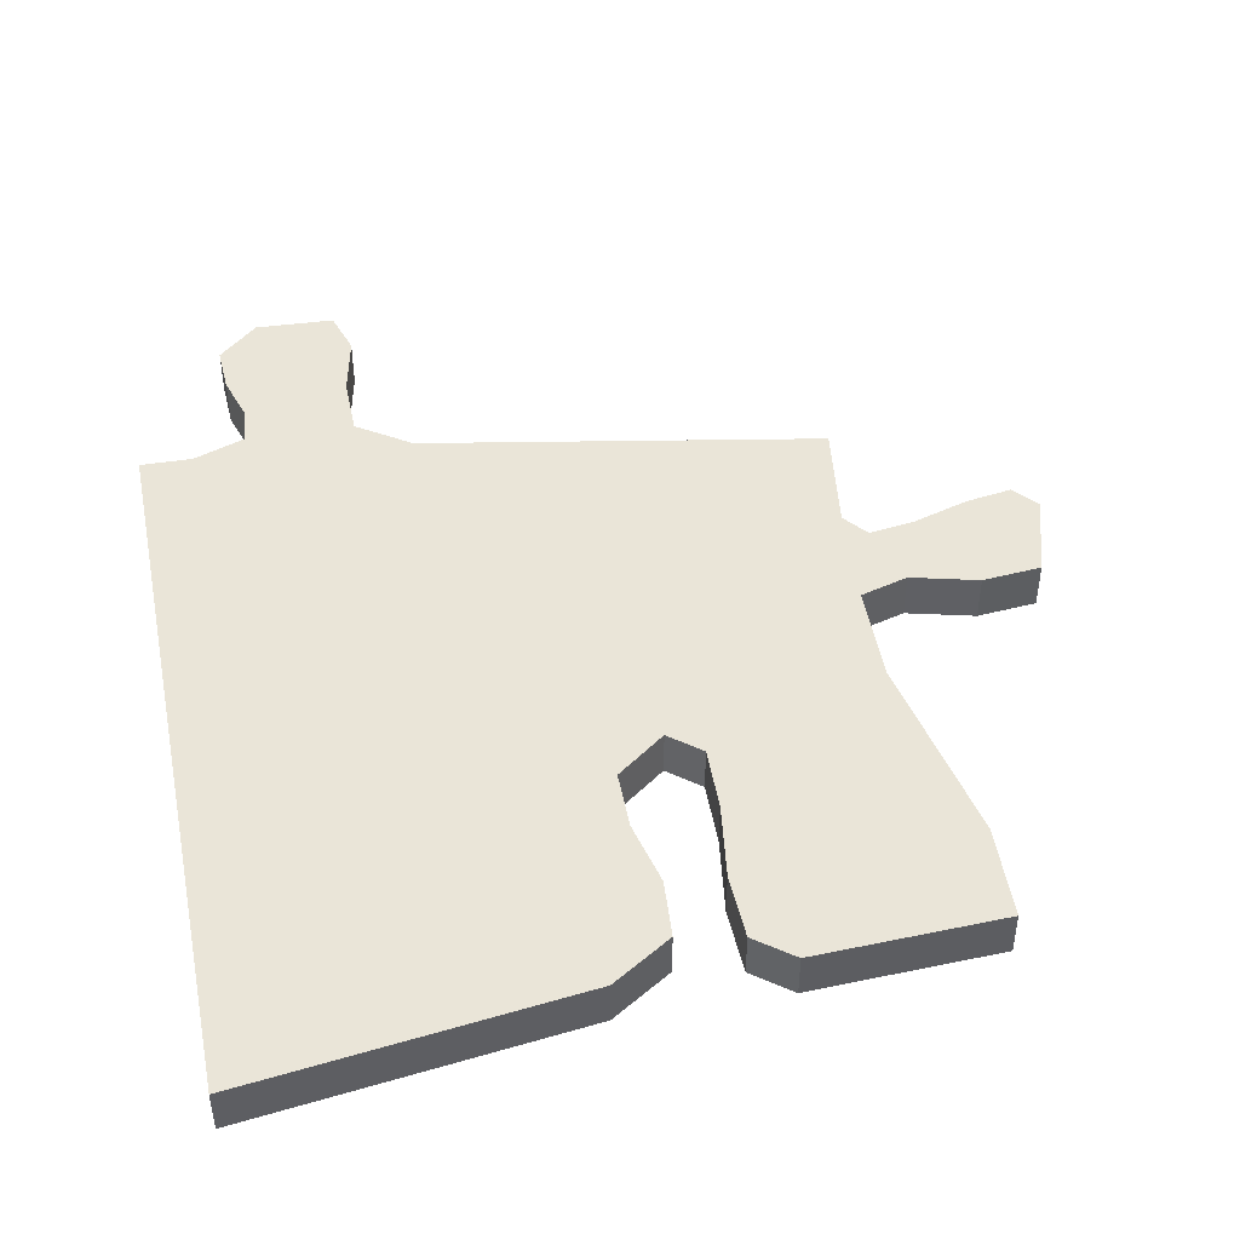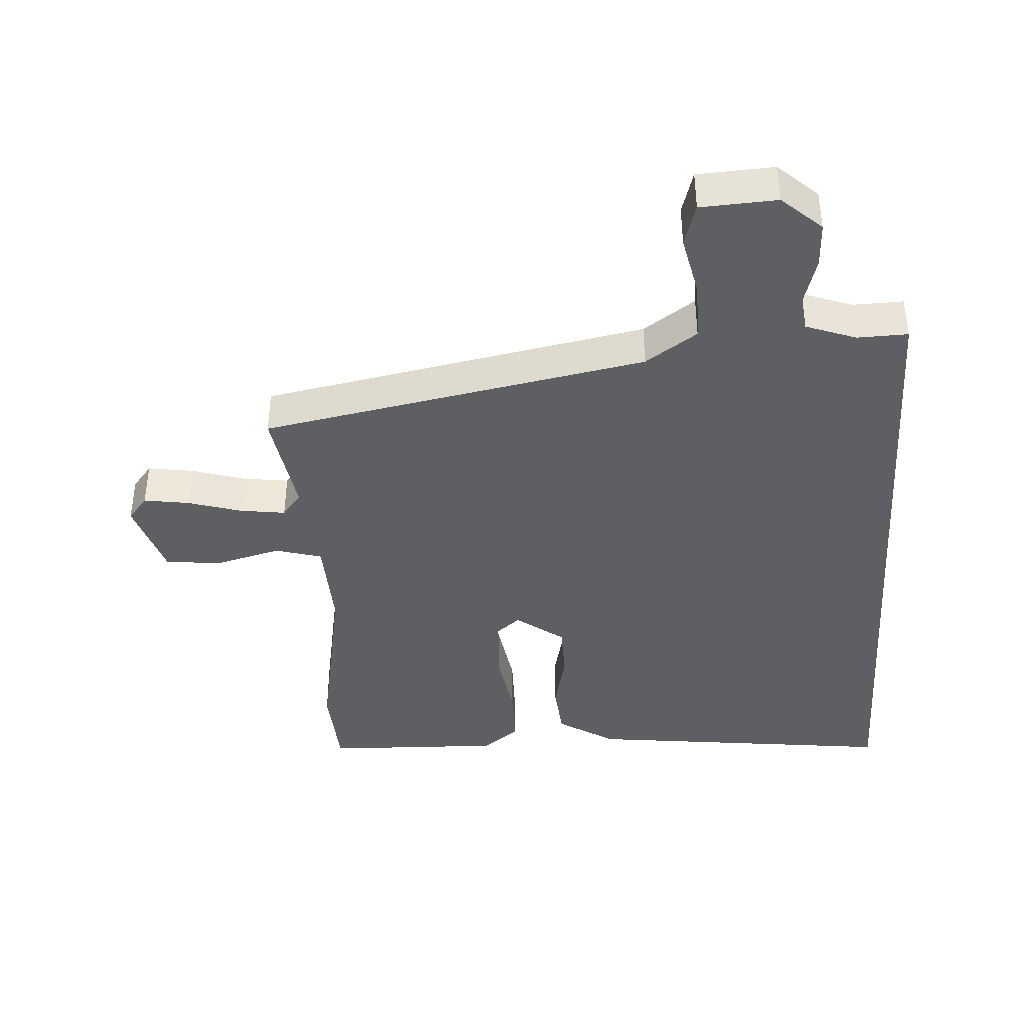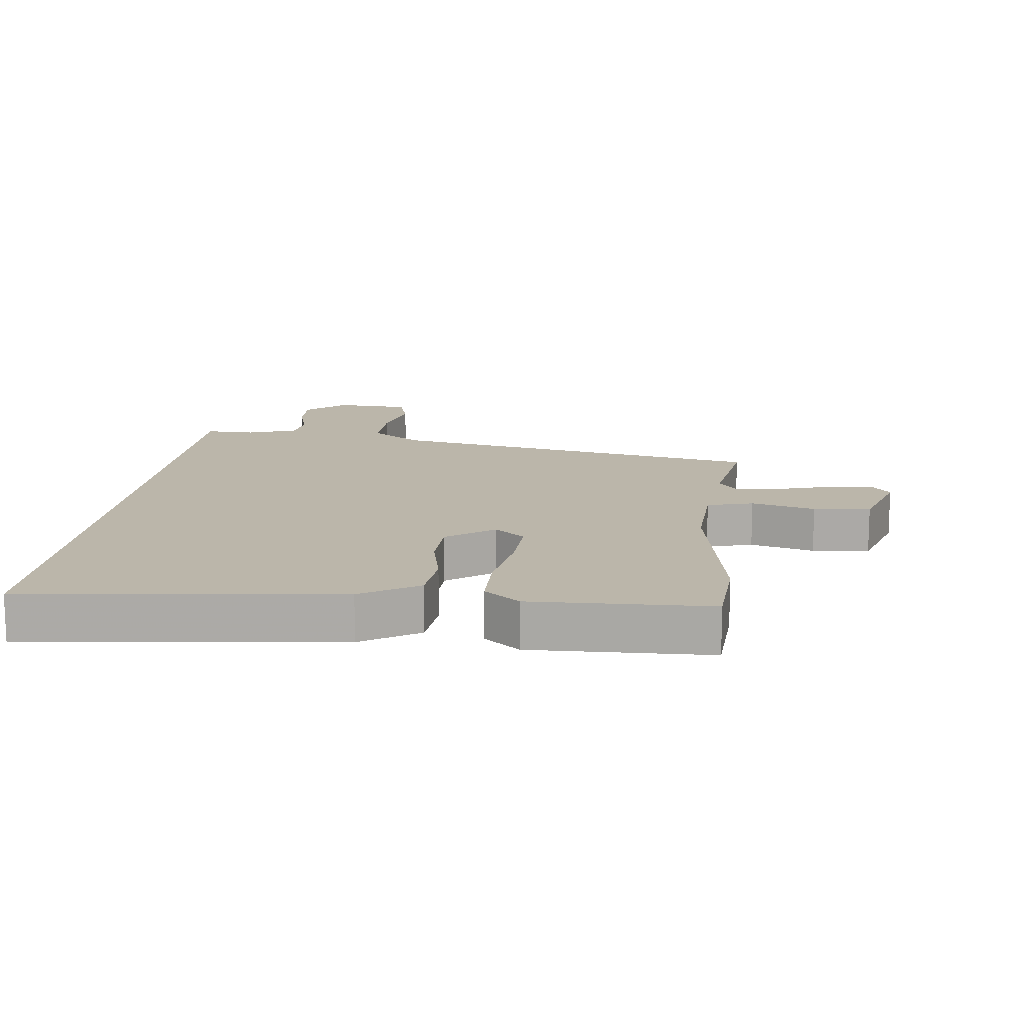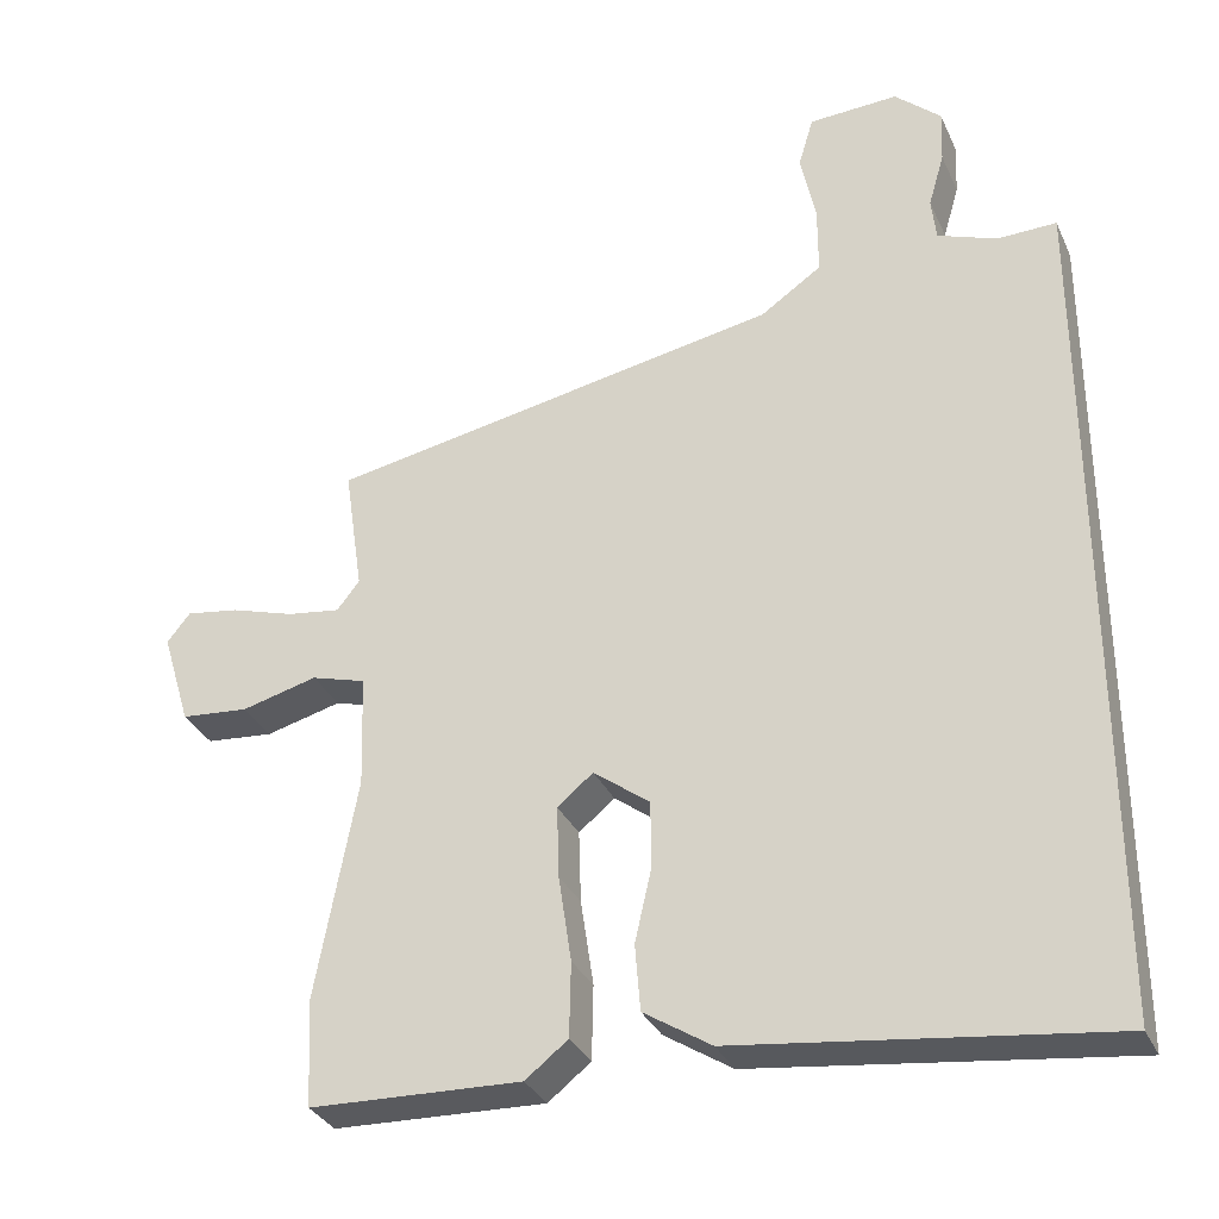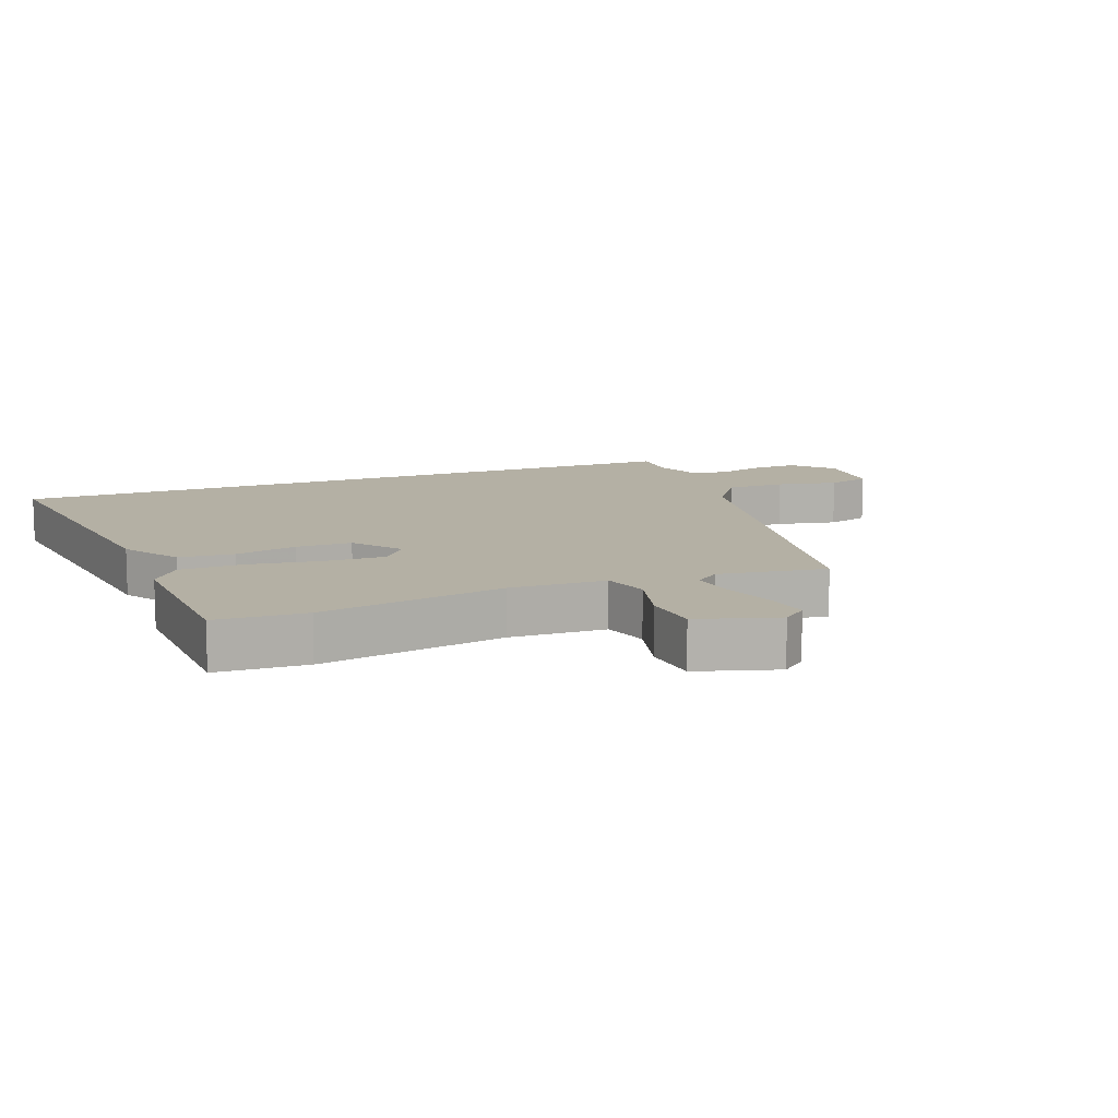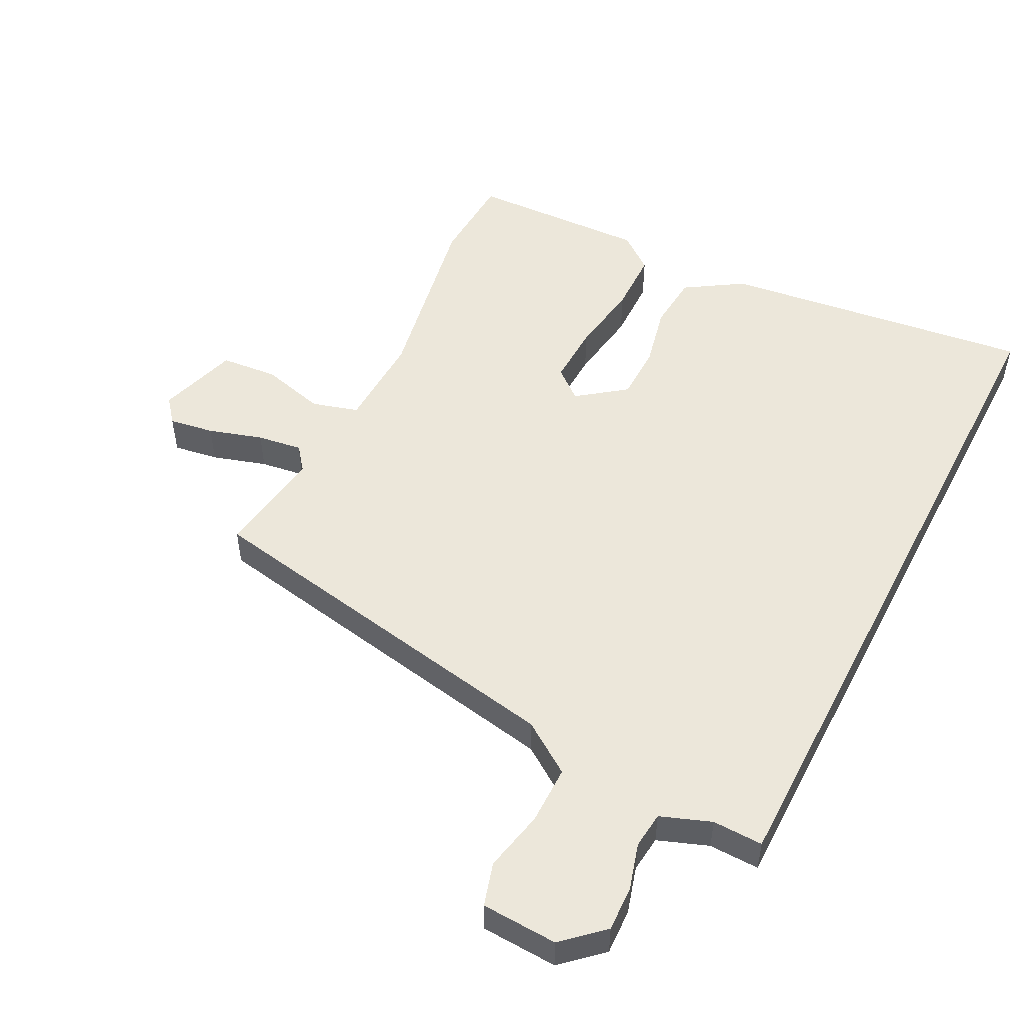
<metadata>
{"format":"obj","ext":"obj","renderer":"f3d","projection":"perspective","resolution":1024,"background":"white","views":[{"elev":45.1,"azim":168.5,"up":"+Y"},{"elev":-39.9,"azim":4.0,"up":"+Y"},{"elev":14.0,"azim":-172.8,"up":"+Y"},{"elev":-32.4,"azim":21.7,"up":"+Z"},{"elev":11.4,"azim":-111.2,"up":"+Y"},{"elev":51.1,"azim":27.2,"up":"+Y"}]}
</metadata>
<code>
v -0.495 0.07 0.368
v 0.103 0.07 0.479
v 0.183 0.07 0.534
v 0.183 0.07 0.626
v 0.163 0.07 0.721
v 0.183 0.07 0.788
v 0.301 0.07 0.794
v 0.362 0.07 0.738
v 0.359 0.07 0.667
v 0.338 0.07 0.595
v 0.344 0.07 0.538
v 0.422 0.07 0.509
v 0.5 0.07 0.511
v 0.5 0.07 -0.604
v 0.014 0.07 -0.543
v -0.075 0.07 -0.486
v -0.082 0.07 -0.399
v -0.06 0.07 -0.302
v -0.061 0.07 -0.215
v -0.135 0.07 -0.159
v -0.182 0.07 -0.198
v -0.179 0.07 -0.293
v -0.162 0.07 -0.407
v -0.164 0.07 -0.505
v -0.22 0.07 -0.549
v -0.498 0.07 -0.539
v -0.505 0.07 -0.398
v -0.451 0.07 -0.108
v -0.456 0.07 0.042
v -0.528 0.07 0.063
v -0.628 0.07 0.037
v -0.717 0.07 0.045
v -0.755 0.07 0.17
v -0.724 0.07 0.208
v -0.654 0.07 0.197
v -0.57 0.07 0.171
v -0.5 0.07 0.161
v -0.47 0.07 0.199
v -0.495 0 0.368
v 0.103 0 0.479
v 0.183 0 0.534
v 0.183 0 0.626
v 0.163 0 0.721
v 0.183 0 0.788
v 0.301 0 0.794
v 0.362 0 0.738
v 0.359 0 0.667
v 0.338 0 0.595
v 0.344 0 0.538
v 0.422 0 0.509
v 0.5 0 0.511
v 0.5 0 -0.604
v 0.014 0 -0.543
v -0.075 0 -0.486
v -0.082 0 -0.399
v -0.06 0 -0.302
v -0.061 0 -0.215
v -0.135 0 -0.159
v -0.182 0 -0.198
v -0.179 0 -0.293
v -0.162 0 -0.407
v -0.164 0 -0.505
v -0.22 0 -0.549
v -0.498 0 -0.539
v -0.505 0 -0.398
v -0.451 0 -0.108
v -0.456 0 0.042
v -0.528 0 0.063
v -0.628 0 0.037
v -0.717 0 0.045
v -0.755 0 0.17
v -0.724 0 0.208
v -0.654 0 0.197
v -0.57 0 0.171
v -0.5 0 0.161
v -0.47 0 0.199
f 33 34 35 36
f 33 36 37
f 30 31 32 33
f 29 30 33 37
f 25 26 27 28
f 25 28 29
f 22 23 24 25
f 21 22 25 29
f 20 21 29 37
f 15 16 17 18
f 15 18 19
f 12 13 14 15
f 11 12 15 19
f 10 11 19 20
f 4 5 6 7
f 3 4 7 8
f 38 1 2
f 20 37 38 2
f 3 8 9 10
f 2 3 10 20
f 74 73 72 71
f 75 74 71
f 71 70 69 68
f 75 71 68 67
f 66 65 64 63
f 67 66 63
f 63 62 61 60
f 67 63 60 59
f 75 67 59 58
f 56 55 54 53
f 57 56 53
f 53 52 51 50
f 57 53 50 49
f 58 57 49 48
f 45 44 43 42
f 46 45 42 41
f 40 39 76
f 40 76 75 58
f 48 47 46 41
f 58 48 41 40
f 1 39 40 2
f 2 40 41 3
f 3 41 42 4
f 4 42 43 5
f 5 43 44 6
f 6 44 45 7
f 7 45 46 8
f 8 46 47 9
f 9 47 48 10
f 10 48 49 11
f 11 49 50 12
f 12 50 51 13
f 13 51 52 14
f 14 52 53 15
f 15 53 54 16
f 16 54 55 17
f 17 55 56 18
f 18 56 57 19
f 19 57 58 20
f 20 58 59 21
f 21 59 60 22
f 22 60 61 23
f 23 61 62 24
f 24 62 63 25
f 25 63 64 26
f 26 64 65 27
f 27 65 66 28
f 28 66 67 29
f 29 67 68 30
f 30 68 69 31
f 31 69 70 32
f 32 70 71 33
f 33 71 72 34
f 34 72 73 35
f 35 73 74 36
f 36 74 75 37
f 37 75 76 38
f 38 76 39 1

</code>
